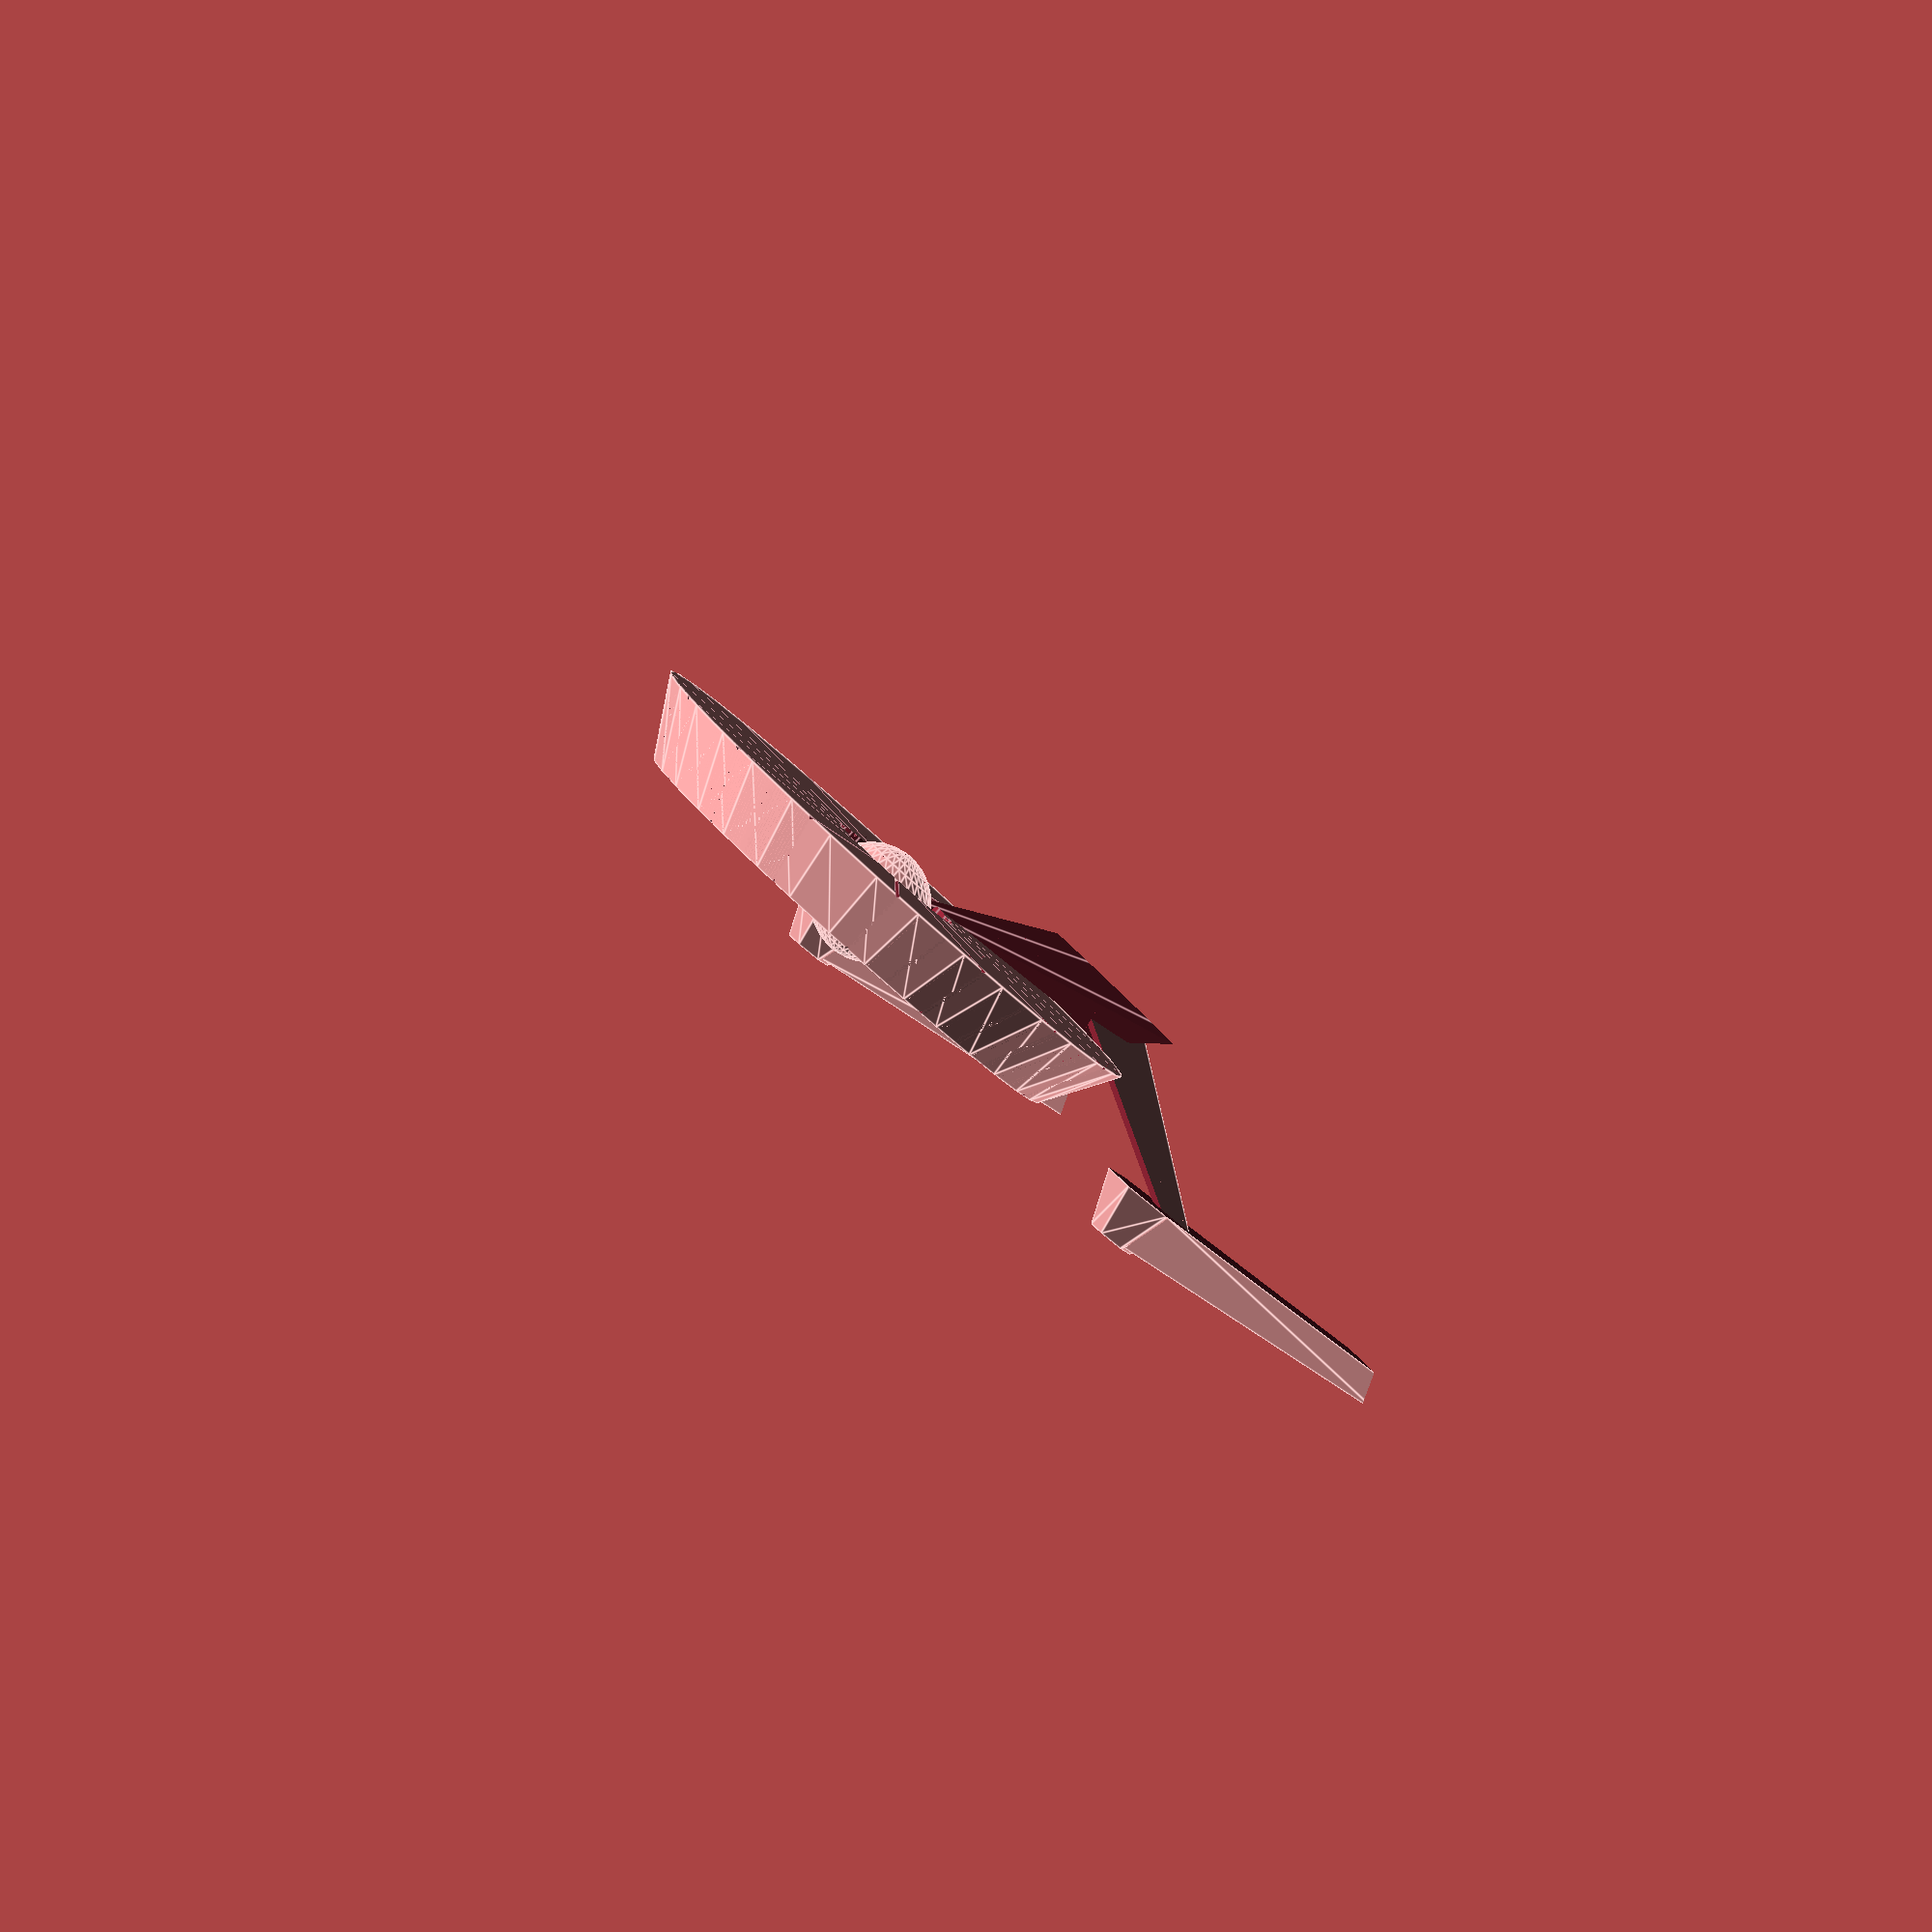
<openscad>
module ms_corner_bar(h, r, n) {
    translate([0,0,(h /2)])
		rotate([90,0,((360/n) /2)])
			cylinder(r, r/100, r/100, $fn = 4);
}


module ms_disk_subtract(h,r,n, core=false) {
    translate([0,0,-(r/2)]) union() {
        mirror([1,0,0])
            rotate([0,0,-((360/n)/2)])
                cube(2*r);

        rotate([0,0,-((360/n)/2)])
            cube(2*r);
        
        if (!core) {
            cylinder(h*4,r/4,r/4);
        }

        translate([-2*r,-2*r, 0])
            cube([r*4,r*2,r*2]);
    }
    
    if (!core) {
        rotate([0,0,180]) {
            ms_corner_bar(h,r,n); 
            mirror([1,0,0]) ms_corner_bar(h,r,n);
            mirror([0,0,1]) ms_corner_bar(h,r,n);
            mirror([0,0,1]) mirror([1,0,0]) ms_corner_bar(h,r,n);
        }
    }
    if (core) {
        translate([0,0,-h*1.25])
            cylinder(h,2*r+1,0);
        
        translate([0,0,-3.15*h])
            cylinder(2*h,2*r+1,2*r+1);
        
    }
    
}

module ms_disk_hangar(h,r,n) {
    difference() {
        translate([0,0,-(h/2)])
            cylinder(h,r,r*.85);

        ms_disk_subtract(h,r,n);
    }
}

module ms_disk_core(h,r,n) {
    difference() {
        translate([0,0,-1.5*h])
            cylinder(2*h, 1.8*r, 0.85*r);
        
        ms_disk_subtract(h,r,n, core=true);
    }
}

module ms_disk(h,r,n) {
    disk_segment_angle = 360/n;
    for(angle=[disk_segment_angle:disk_segment_angle:360-disk_segment_angle])
        rotate(angle)
            ms_disk_hangar(h,r,n);
}


module ms_main(h,r,n) {
    ms_disk(h,r,n);
    ms_ball(h,r,n);
    ms_engg(h,r,n);
}

module ms_ball(h,r,n) {
    sphere_radius = min(1.5*h, r/5);
    sphere(sphere_radius);
}

module ms_engg(h,r,n) {
    ms_disk_core(h,r,n);
    ms_wing(h,r,n);
    mirror([1,0,0]) ms_wing(h,r,n);
    ms_nac_assembly(h,r,n);
    mirror([1,0,0]) ms_nac_assembly(h,r,n);
}

module ms_wing(h,r,n) {
    translate([r/2,r,r/4-h/1.2])
        rotate([-9,-30,0])
            difference() {
                cube([r*.75,r,r/50], center=true);
                
                rotate(-75)
                    translate([-r/4,-1.1*r,-r/2])
                        cube(2*r);
            }
}

module ms_nac_assembly(h,r,n) {
    translate([r*.8,r*1.25,h*.6])
        ms_nacelle(h,r,n);
}

module ms_nacelle(h,r,n) {
    scale([.4,1,.8])
        difference() {
            union () {
                rotate([-90,0,0])
                    cylinder(2*r,h,h*.6, $fn=6);

                sphere(h*1.05, $fn=6);
            }

            translate([-2*r,-2*r,-4*r])
                cube(r*4);

            translate([-r/2,r*1.6,-h/2])
                rotate([-45,0,0])
                    cube (r);
    }
}

module mothership() {
    ms_main(100,400,16);
}

mothership();
</openscad>
<views>
elev=266.1 azim=146.6 roll=41.9 proj=o view=edges
</views>
